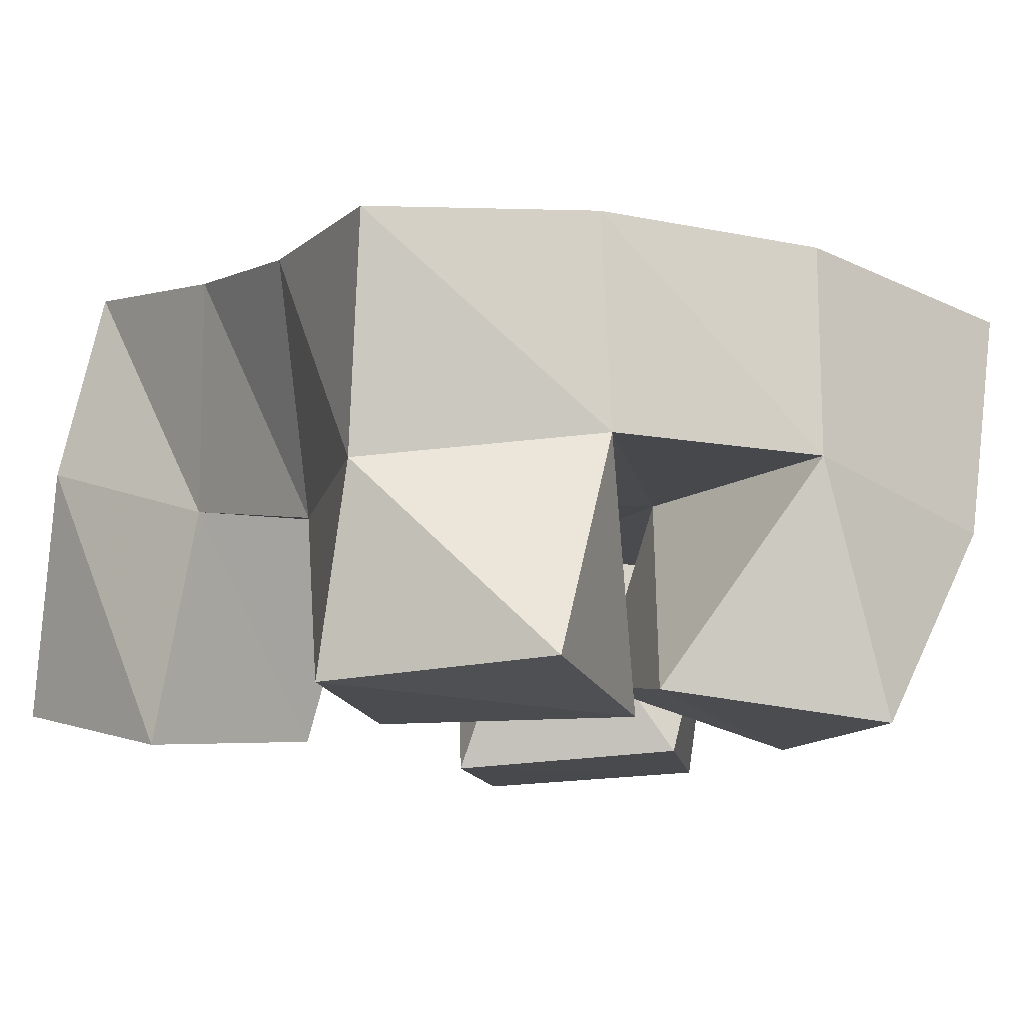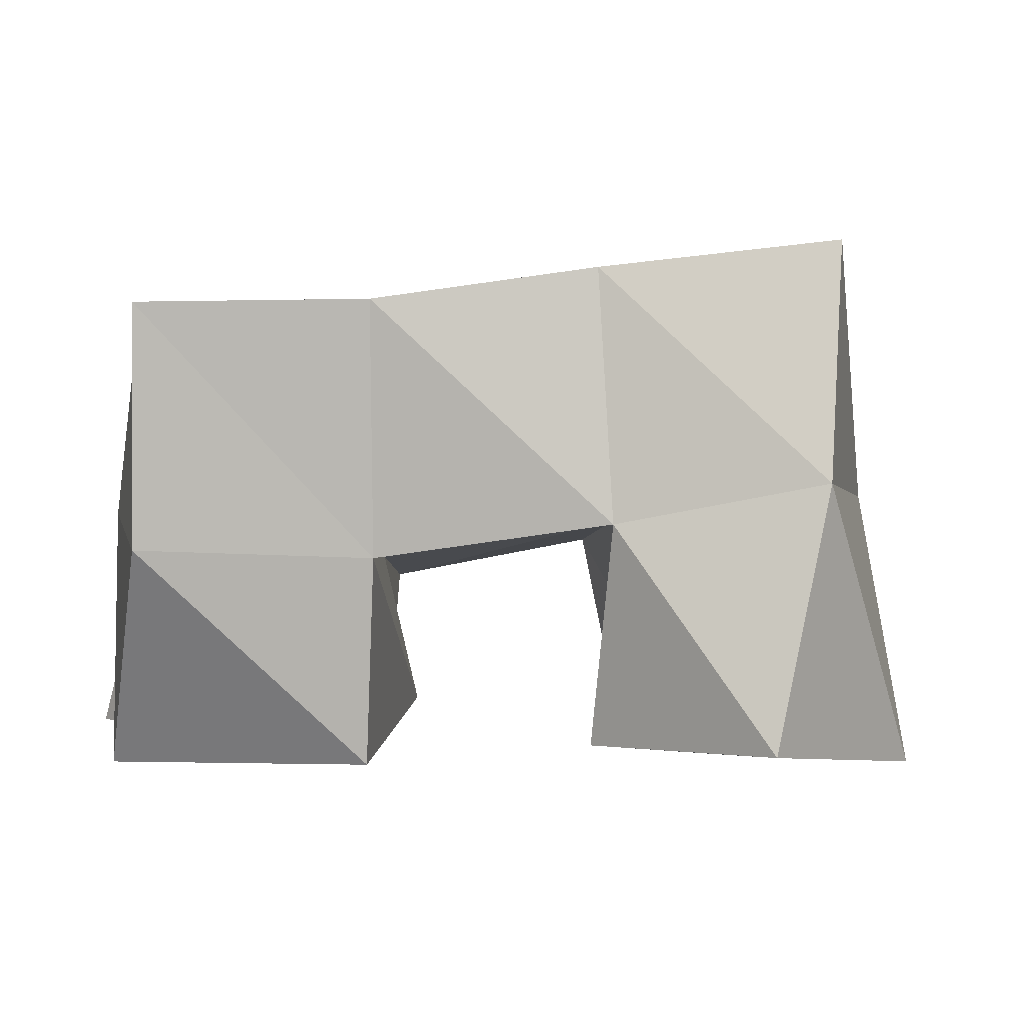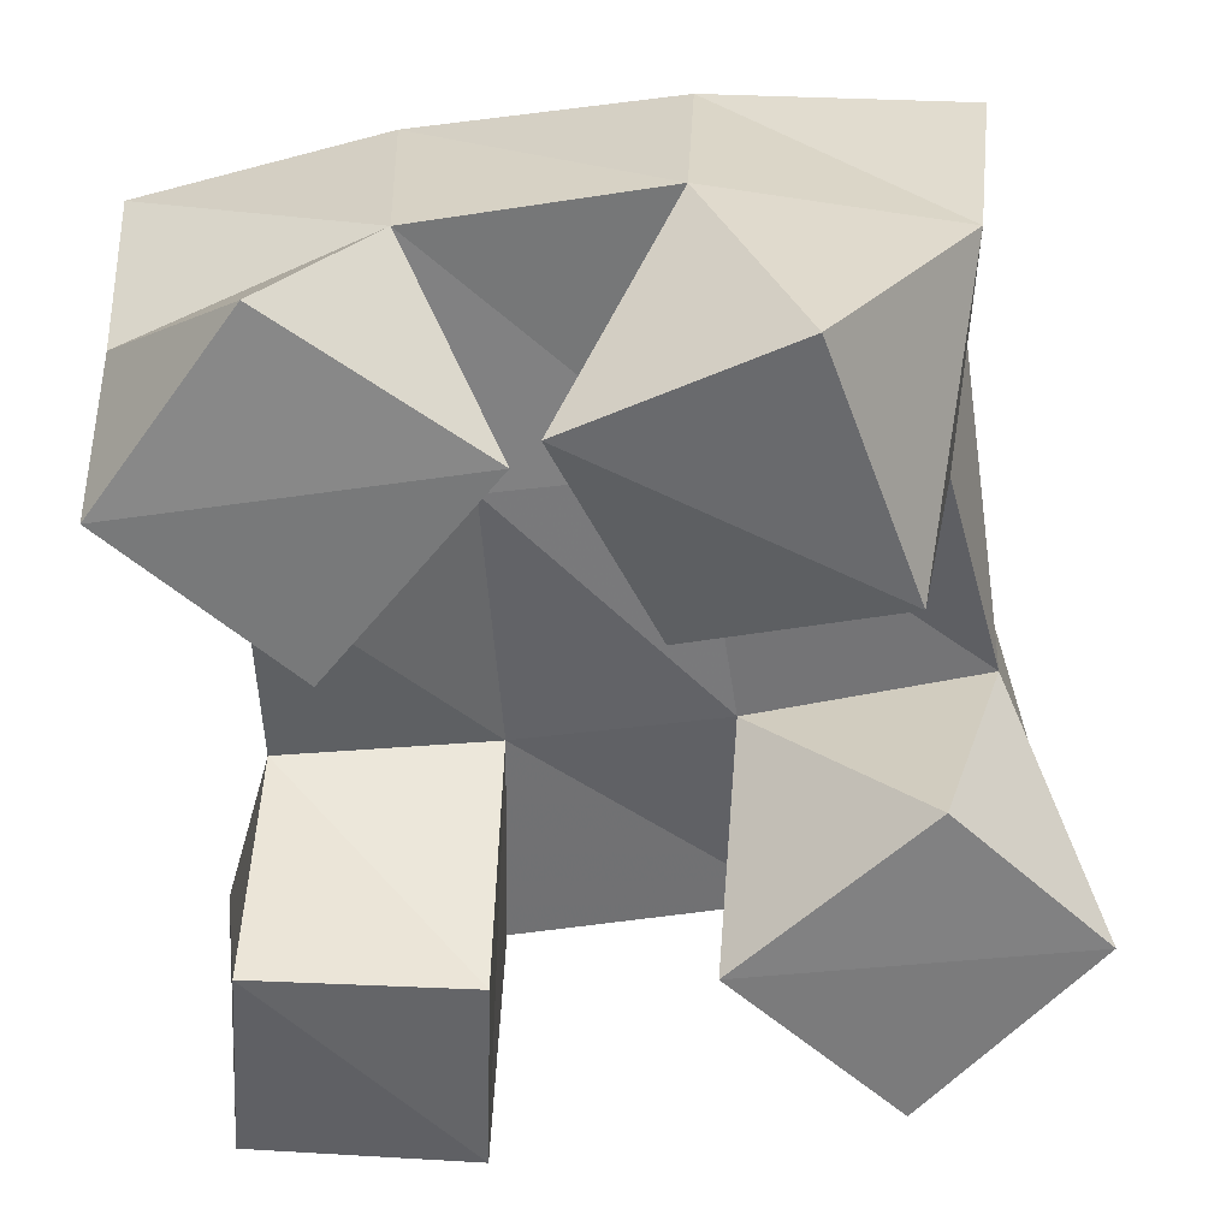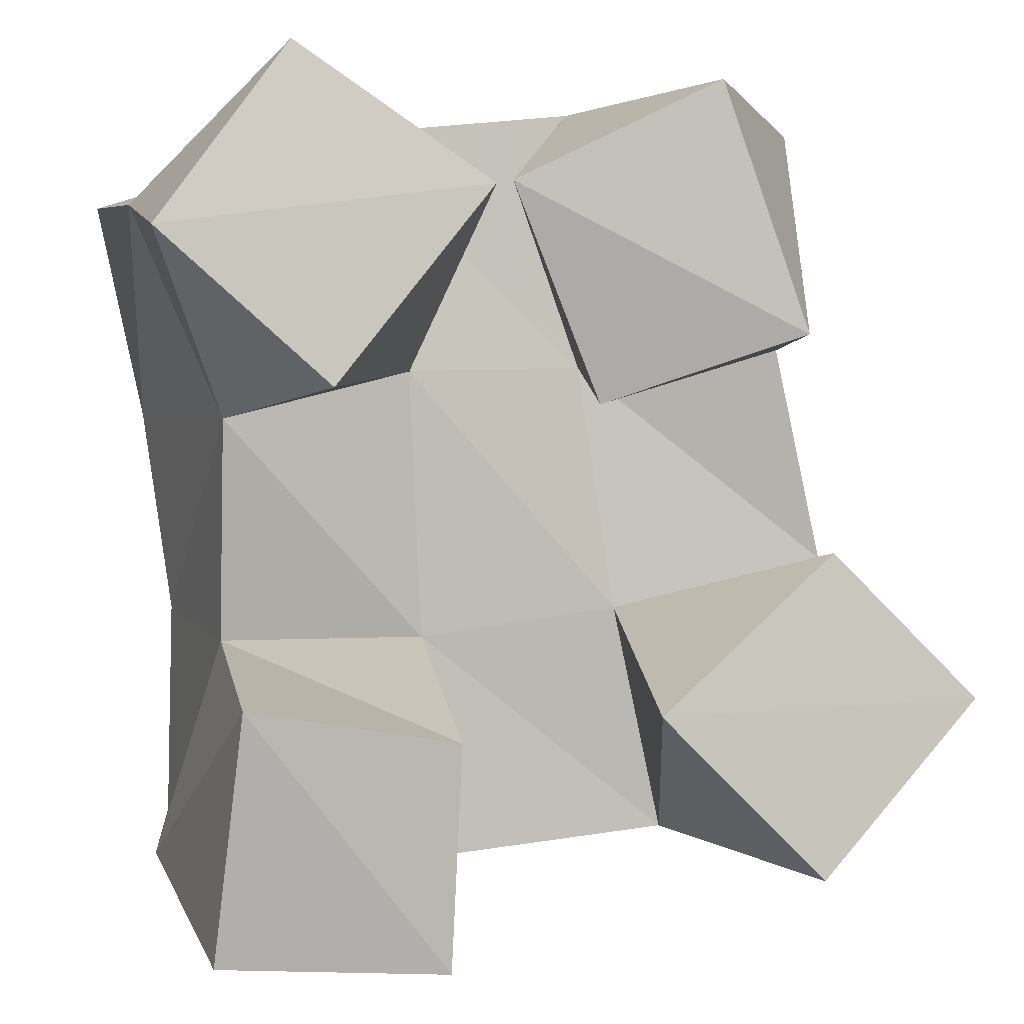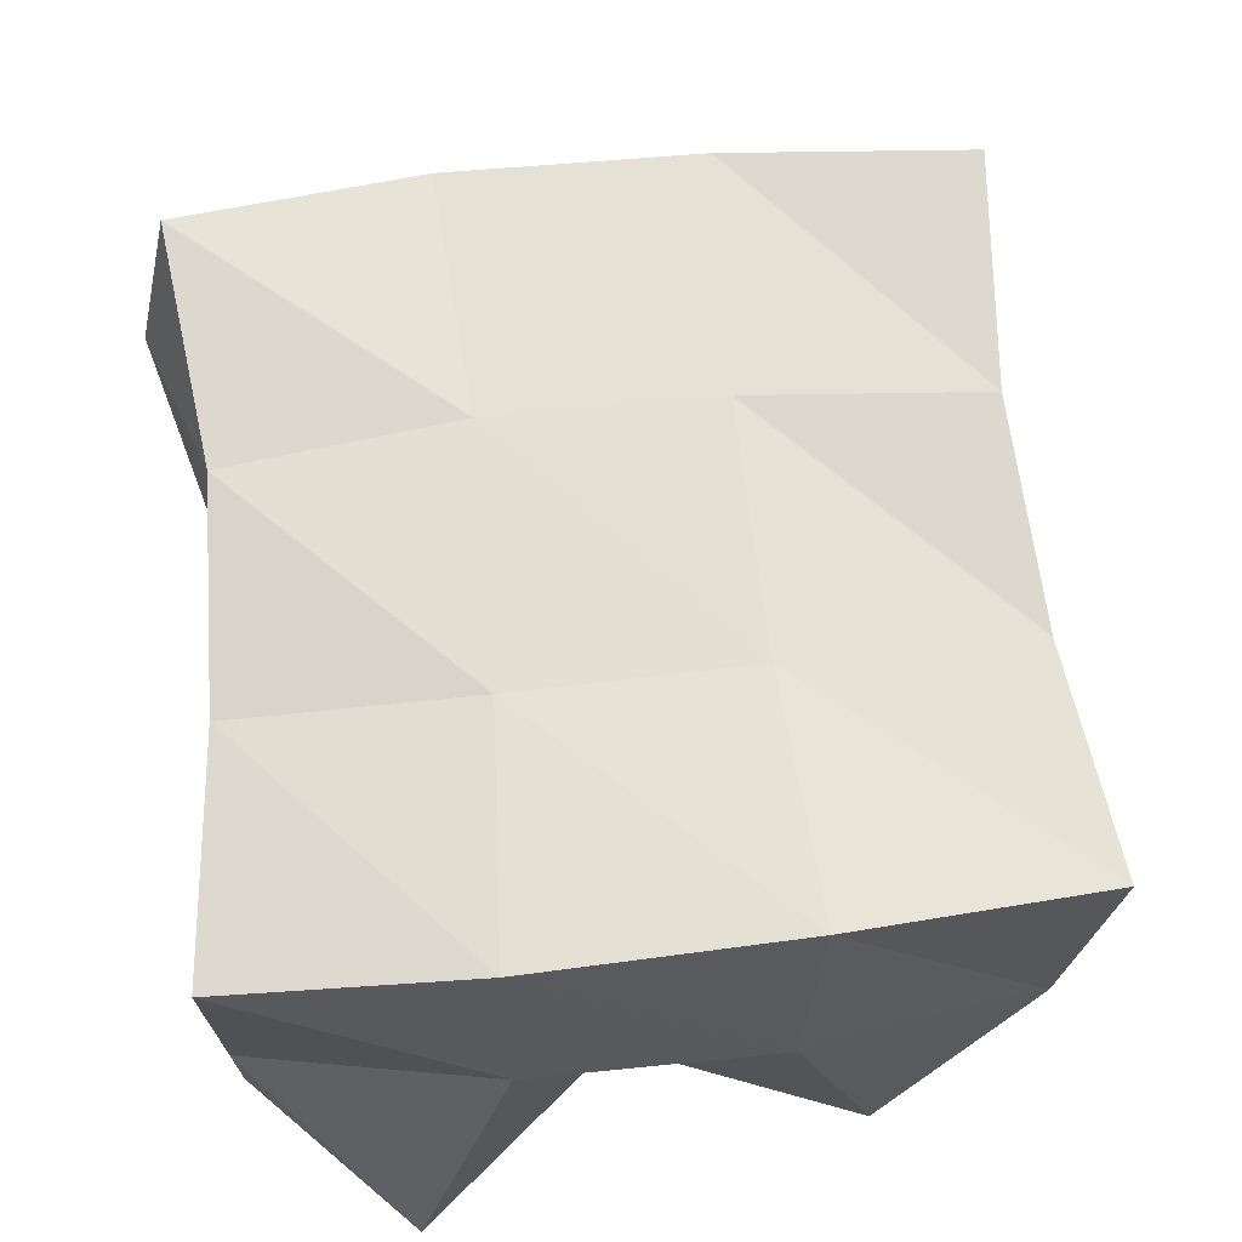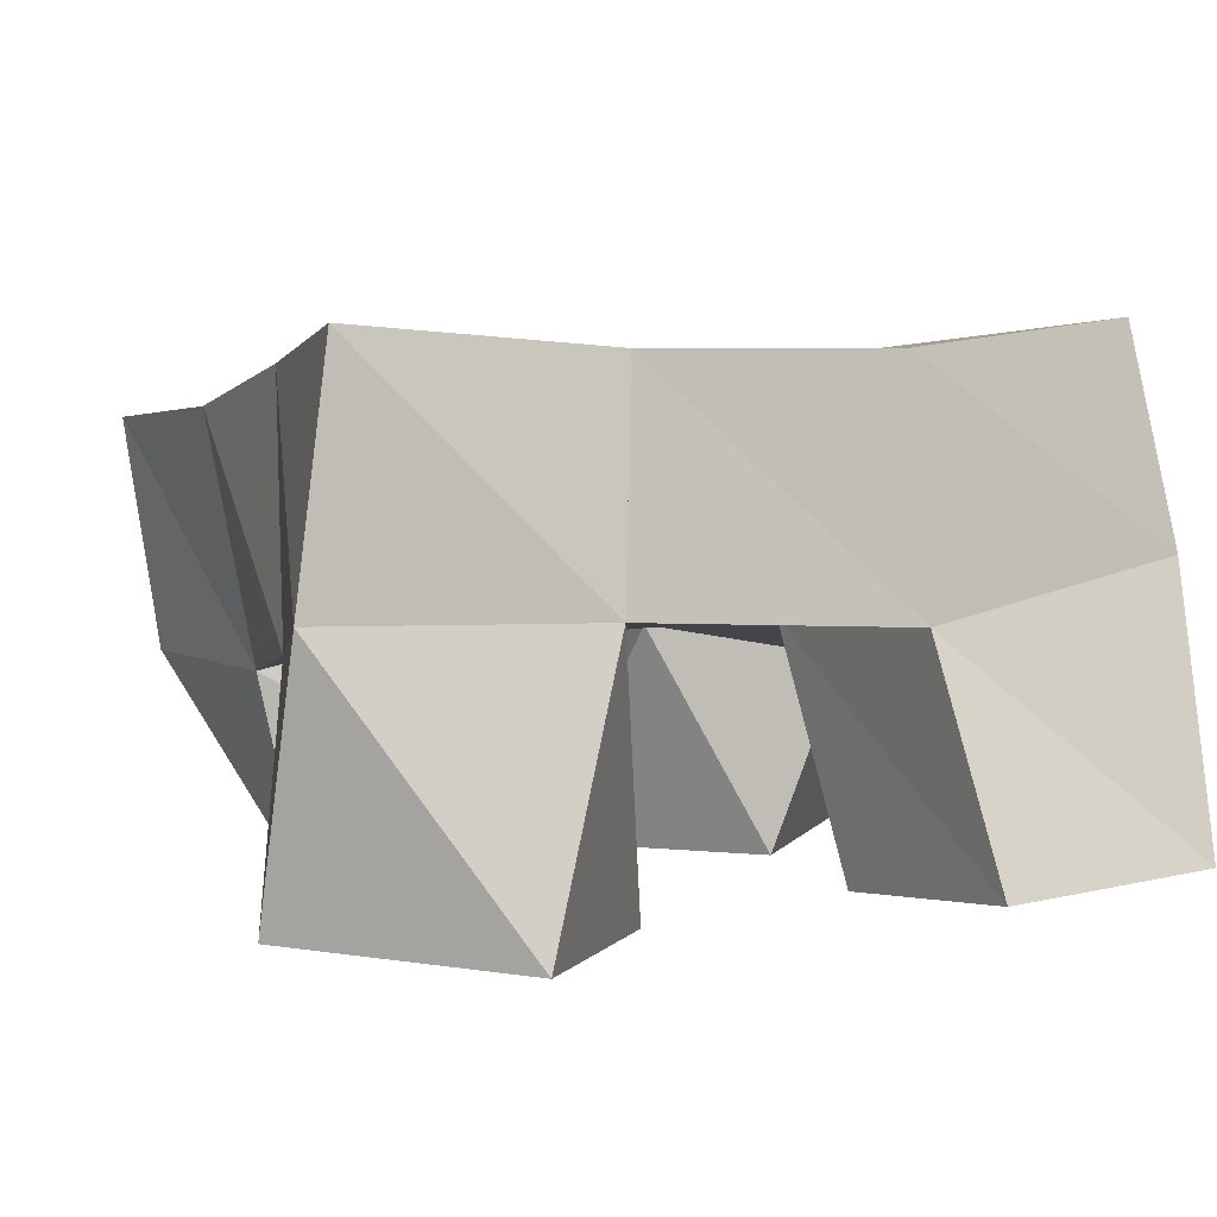
<metadata>
{"format":"obj","ext":"obj","renderer":"f3d","projection":"perspective","resolution":1024,"background":"white","views":[{"elev":-11.7,"azim":-37.1,"up":"+Y"},{"elev":-2.8,"azim":82.1,"up":"+Y"},{"elev":34.2,"azim":-2.4,"up":"+Z"},{"elev":0.0,"azim":-16.2,"up":"+Z"},{"elev":63.9,"azim":-12.7,"up":"+Y"},{"elev":3.2,"azim":151.6,"up":"+Y"}]}
</metadata>
<code>
v 0.9289 0.1109 0.06847
v 0.925 0.1665 0.08444
v 0.977 0.1081 0.06547
v 0.9814 0.1548 0.0824
v 0.9328 0.1 0.1205
v 0.9369 0.1512 0.1317
v 0.9783 0.1043 0.1127
v 0.9822 0.1541 0.1318
v 1.01 0.1127 0.182
v 1.018 0.1527 0.1922
v 1.052 0.1 0.1966
v 1.062 0.1425 0.1961
v 0.9894 0.1058 0.2271
v 1.016 0.1535 0.2489
v 1.033 0.1 0.2489
v 1.065 0.1437 0.2447
v 0.951 0.1 0.184
v 0.9358 0.142 0.1793
v 0.9843 0.1 0.2256
v 0.9783 0.1494 0.1904
v 0.9154 0.1025 0.2154
v 0.9162 0.1439 0.2241
v 0.9434 0.1057 0.2535
v 0.965 0.1523 0.2424
v 1.056 0.1 0.08228
v 1.039 0.1571 0.08748
v 1.092 0.103 0.1196
v 1.09 0.1568 0.1076
v 1.02 0.1 0.1173
v 1.026 0.1517 0.1379
v 1.059 0.104 0.1508
v 1.075 0.1491 0.1489
v 0.9339 0.21 0.08847
v 0.9845 0.2033 0.08453
v 0.9336 0.2023 0.1372
v 0.9815 0.2024 0.137
v 0.926 0.195 0.1818
v 0.9744 0.1995 0.1895
v 0.915 0.1915 0.229
v 0.9653 0.1982 0.2391
v 1.036 0.2026 0.09098
v 1.028 0.2014 0.1421
v 1.022 0.1996 0.1944
v 1.02 0.1998 0.2444
v 1.085 0.2062 0.1039
v 1.075 0.2012 0.1519
v 1.072 0.1942 0.1978
v 1.073 0.1927 0.2449
f 1 2 4
f 3 1 4
f 2 6 8
f 4 2 8
f 6 5 7
f 8 6 7
f 5 1 3
f 7 5 3
f 8 7 3
f 4 8 3
f 2 1 5
f 6 2 5
f 9 10 12
f 11 9 12
f 10 14 16
f 12 10 16
f 14 13 15
f 16 14 15
f 13 9 11
f 15 13 11
f 16 15 11
f 12 16 11
f 10 9 13
f 14 10 13
f 17 18 20
f 19 17 20
f 18 22 24
f 20 18 24
f 22 21 23
f 24 22 23
f 21 17 19
f 23 21 19
f 24 23 19
f 20 24 19
f 18 17 21
f 22 18 21
f 25 26 28
f 27 25 28
f 26 30 32
f 28 26 32
f 30 29 31
f 32 30 31
f 29 25 27
f 31 29 27
f 32 31 27
f 28 32 27
f 26 25 29
f 30 26 29
f 2 33 34
f 4 2 34
f 33 35 36
f 34 33 36
f 35 6 8
f 36 35 8
f 6 2 4
f 8 6 4
f 36 8 4
f 34 36 4
f 33 2 6
f 35 33 6
f 6 35 36
f 8 6 36
f 35 37 38
f 36 35 38
f 37 18 20
f 38 37 20
f 18 6 8
f 20 18 8
f 38 20 8
f 36 38 8
f 35 6 18
f 37 35 18
f 18 37 38
f 20 18 38
f 37 39 40
f 38 37 40
f 39 22 24
f 40 39 24
f 22 18 20
f 24 22 20
f 40 24 20
f 38 40 20
f 37 18 22
f 39 37 22
f 4 34 41
f 26 4 41
f 34 36 42
f 41 34 42
f 36 8 30
f 42 36 30
f 8 4 26
f 30 8 26
f 42 30 26
f 41 42 26
f 34 4 8
f 36 34 8
f 8 36 42
f 30 8 42
f 36 38 43
f 42 36 43
f 38 20 10
f 43 38 10
f 20 8 30
f 10 20 30
f 43 10 30
f 42 43 30
f 36 8 20
f 38 36 20
f 20 38 43
f 10 20 43
f 38 40 44
f 43 38 44
f 40 24 14
f 44 40 14
f 24 20 10
f 14 24 10
f 44 14 10
f 43 44 10
f 38 20 24
f 40 38 24
f 26 41 45
f 28 26 45
f 41 42 46
f 45 41 46
f 42 30 32
f 46 42 32
f 30 26 28
f 32 30 28
f 46 32 28
f 45 46 28
f 41 26 30
f 42 41 30
f 30 42 46
f 32 30 46
f 42 43 47
f 46 42 47
f 43 10 12
f 47 43 12
f 10 30 32
f 12 10 32
f 47 12 32
f 46 47 32
f 42 30 10
f 43 42 10
f 10 43 47
f 12 10 47
f 43 44 48
f 47 43 48
f 44 14 16
f 48 44 16
f 14 10 12
f 16 14 12
f 48 16 12
f 47 48 12
f 43 10 14
f 44 43 14

</code>
